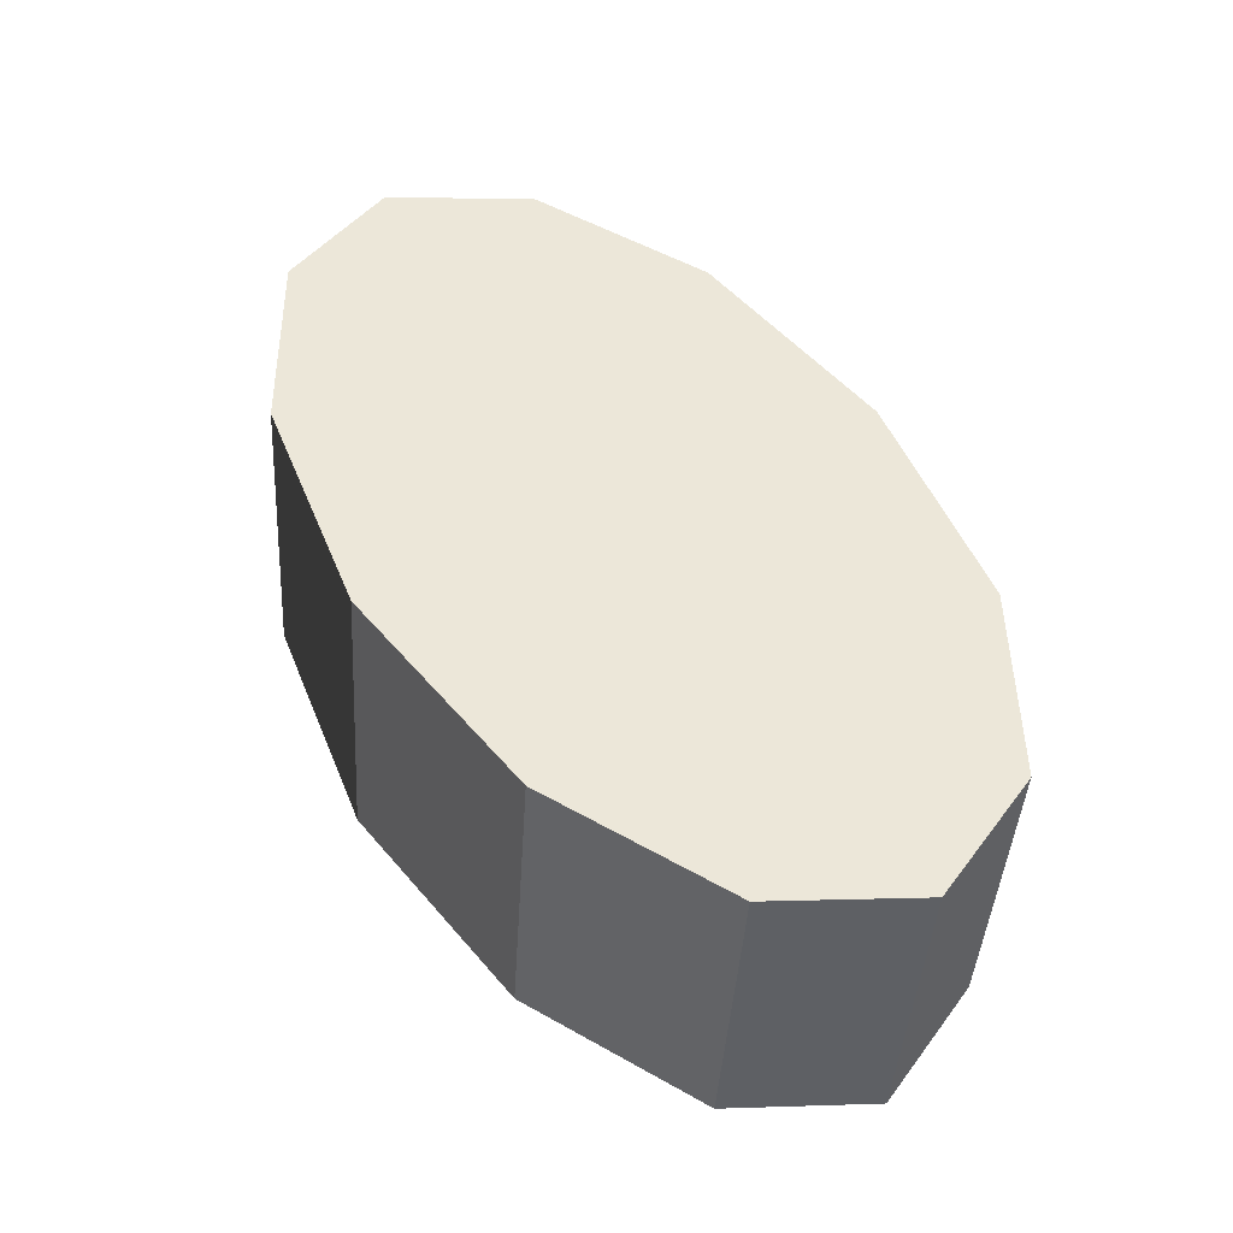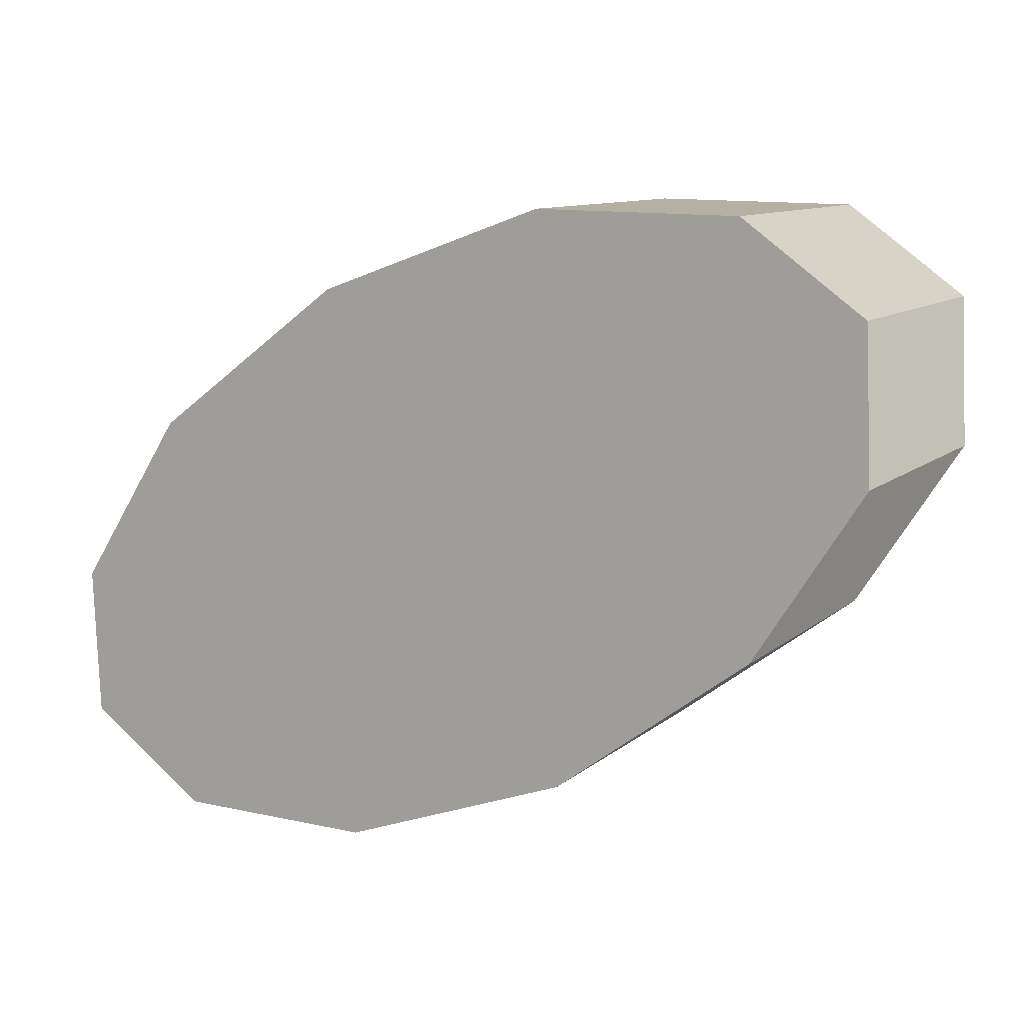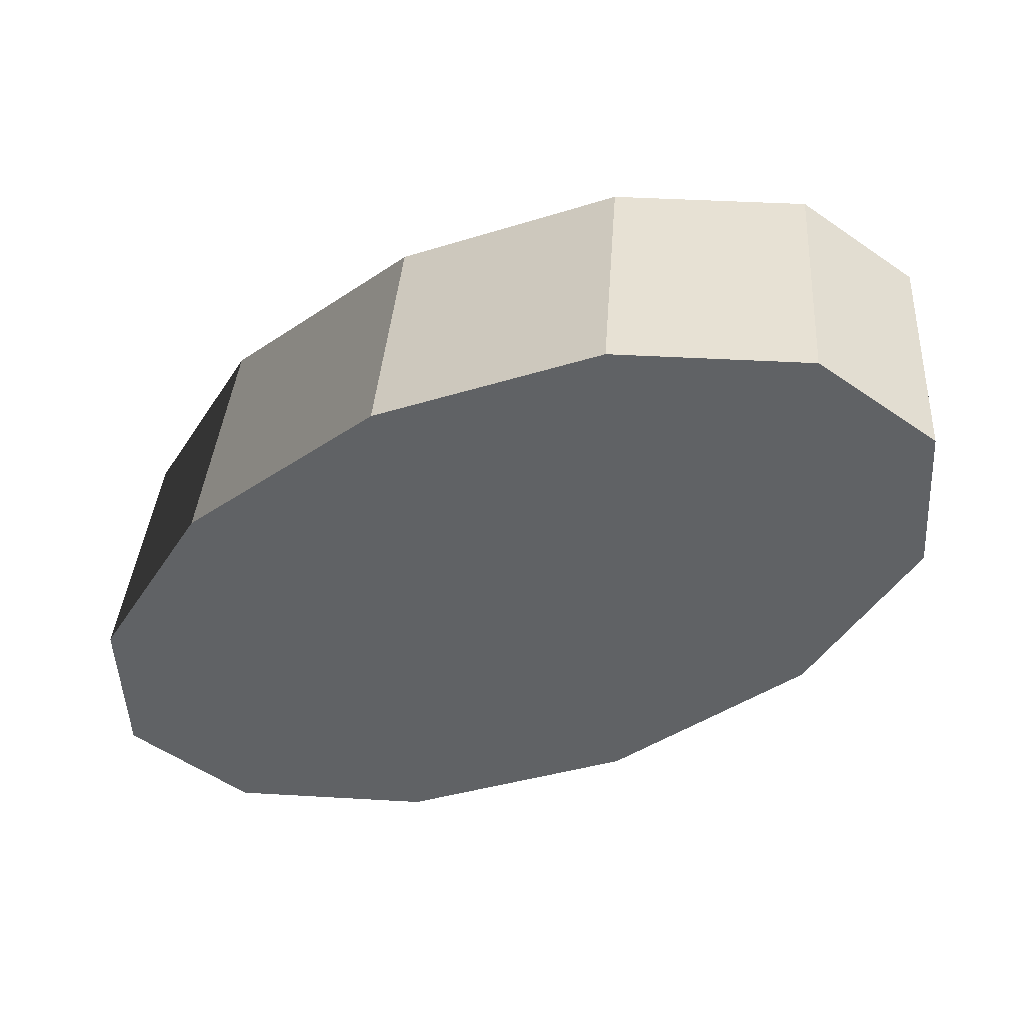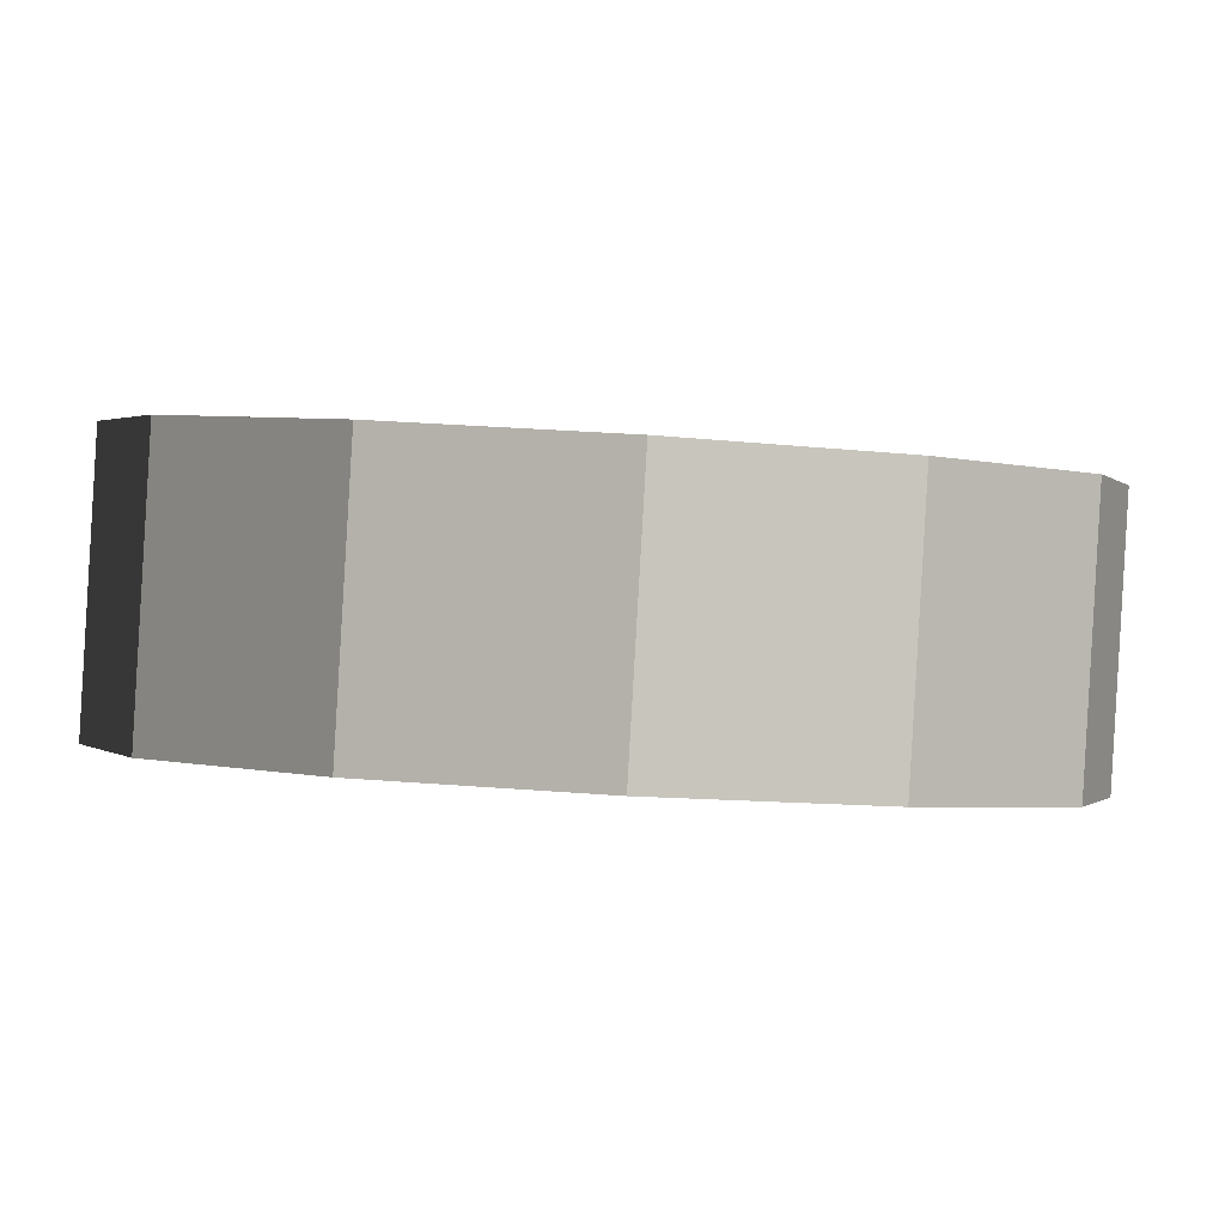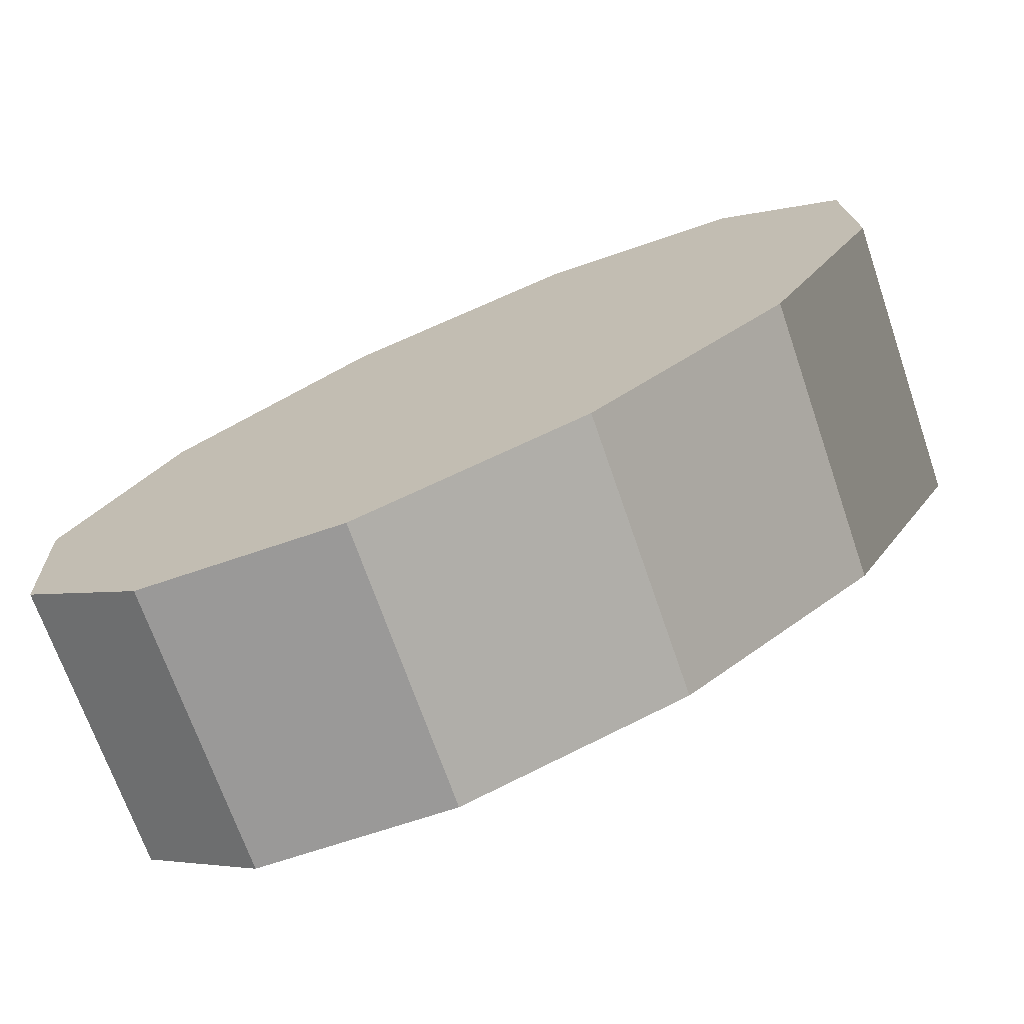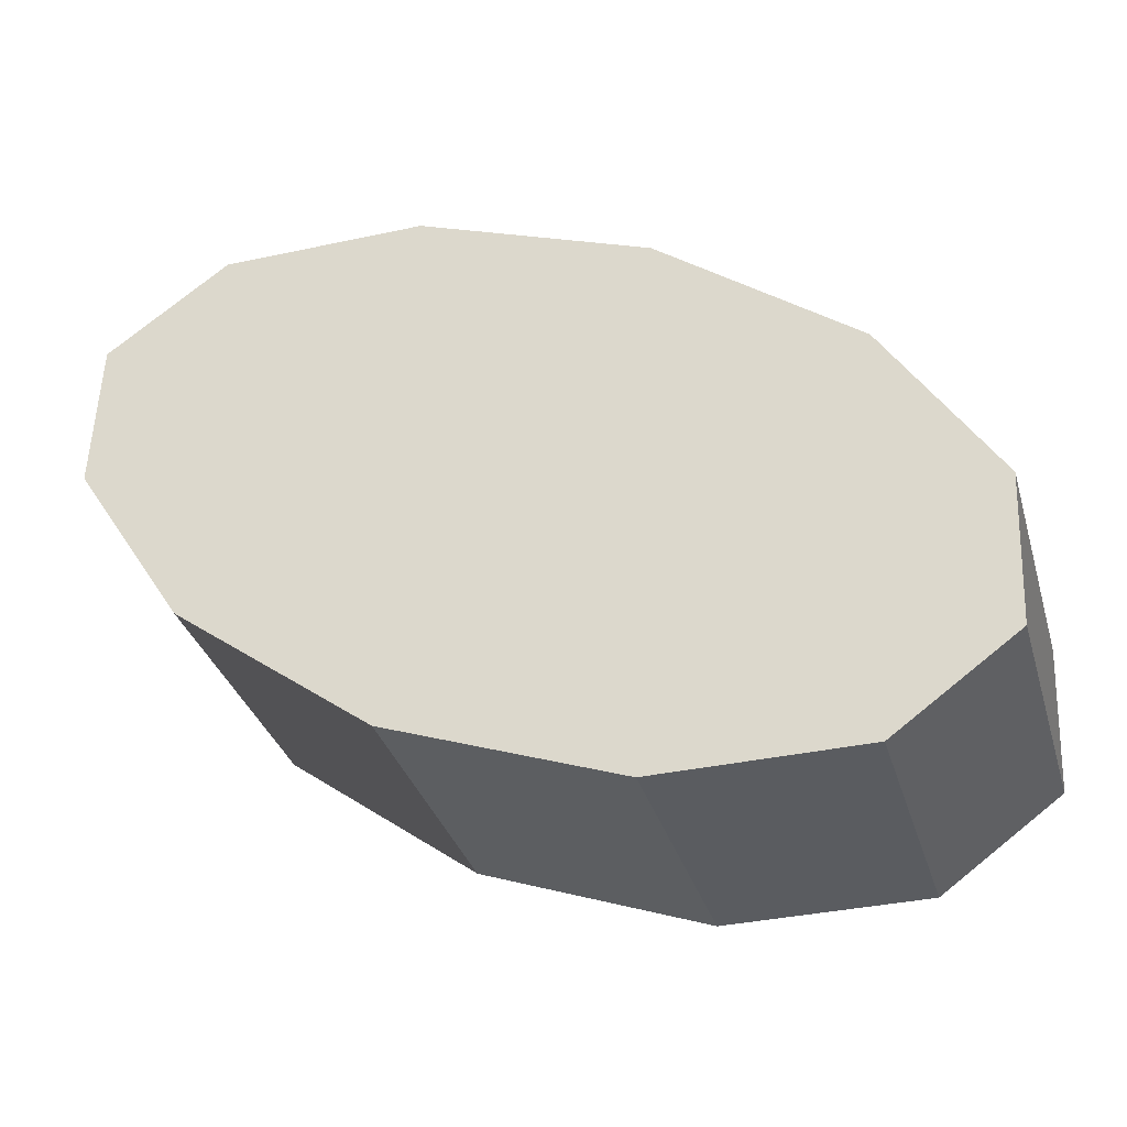
<metadata>
{"format":"obj","ext":"obj","renderer":"f3d","projection":"perspective","resolution":1024,"background":"white","views":[{"elev":45.0,"azim":31.7,"up":"+Y"},{"elev":10.6,"azim":23.7,"up":"+Z"},{"elev":-50.8,"azim":0.5,"up":"+Y"},{"elev":2.6,"azim":-32.6,"up":"+Y"},{"elev":-69.7,"azim":15.0,"up":"+Z"},{"elev":-33.5,"azim":-168.2,"up":"+Z"}]}
</metadata>
<code>
v -2.263 -1.035 -0.6045
v -2.223 -1.038 -0.5898
v -2.219 -0.986 -0.59
v -2.26 -0.9832 -0.6046
v -2.223 -1.038 -0.5898
v -2.188 -1.041 -0.5902
v -2.184 -0.9885 -0.5904
v -2.219 -0.986 -0.59
v -2.188 -1.041 -0.5902
v -2.166 -1.042 -0.6056
v -2.163 -0.99 -0.6057
v -2.184 -0.9885 -0.5904
v -2.166 -1.042 -0.6056
v -2.165 -1.042 -0.6318
v -2.162 -0.9902 -0.6319
v -2.163 -0.99 -0.6057
v -2.165 -1.042 -0.6318
v -2.184 -1.041 -0.6618
v -2.181 -0.9889 -0.6619
v -2.162 -0.9902 -0.6319
v -2.184 -1.041 -0.6618
v -2.219 -1.039 -0.6876
v -2.215 -0.9865 -0.6877
v -2.181 -0.9889 -0.6619
v -2.219 -1.039 -0.6876
v -2.259 -1.036 -0.7022
v -2.256 -0.9837 -0.7024
v -2.215 -0.9865 -0.6877
v -2.259 -1.036 -0.7022
v -2.295 -1.033 -0.7018
v -2.291 -0.9812 -0.702
v -2.256 -0.9837 -0.7024
v -2.295 -1.033 -0.7018
v -2.316 -1.032 -0.6865
v -2.312 -0.9797 -0.6866
v -2.291 -0.9812 -0.702
v -2.316 -1.032 -0.6865
v -2.317 -1.032 -0.6603
v -2.313 -0.9795 -0.6604
v -2.312 -0.9797 -0.6866
v -2.317 -1.032 -0.6603
v -2.298 -1.033 -0.6302
v -2.294 -0.9808 -0.6304
v -2.313 -0.9795 -0.6604
v -2.298 -1.033 -0.6302
v -2.263 -1.035 -0.6045
v -2.26 -0.9832 -0.6046
v -2.294 -0.9808 -0.6304
v -2.26 -0.9832 -0.6046
v -2.219 -0.986 -0.59
v -2.184 -0.9885 -0.5904
v -2.163 -0.99 -0.6057
v -2.162 -0.9902 -0.6319
v -2.181 -0.9889 -0.6619
v -2.215 -0.9865 -0.6877
v -2.256 -0.9837 -0.7024
v -2.291 -0.9812 -0.702
v -2.312 -0.9797 -0.6866
v -2.313 -0.9795 -0.6604
v -2.294 -0.9808 -0.6304
v -2.298 -1.033 -0.6302
v -2.317 -1.032 -0.6603
v -2.316 -1.032 -0.6865
v -2.295 -1.033 -0.7018
v -2.259 -1.036 -0.7022
v -2.219 -1.039 -0.6876
v -2.184 -1.041 -0.6618
v -2.165 -1.042 -0.6318
v -2.166 -1.042 -0.6056
v -2.188 -1.041 -0.5902
v -2.223 -1.038 -0.5898
v -2.263 -1.035 -0.6045
f 1 2 3
f 1 3 4
f 5 6 7
f 5 7 8
f 9 10 11
f 9 11 12
f 13 14 15
f 13 15 16
f 17 18 19
f 17 19 20
f 21 22 23
f 21 23 24
f 25 26 27
f 25 27 28
f 29 30 31
f 29 31 32
f 33 34 35
f 33 35 36
f 37 38 39
f 37 39 40
f 41 42 43
f 41 43 44
f 45 46 47
f 45 47 48
f 49 50 51
f 49 51 52
f 49 52 53
f 49 53 54
f 49 54 55
f 49 55 56
f 49 56 57
f 49 57 58
f 49 58 59
f 49 59 60
f 61 62 63
f 61 63 64
f 61 64 65
f 61 65 66
f 61 66 67
f 61 67 68
f 61 68 69
f 61 69 70
f 61 70 71
f 61 71 72

</code>
